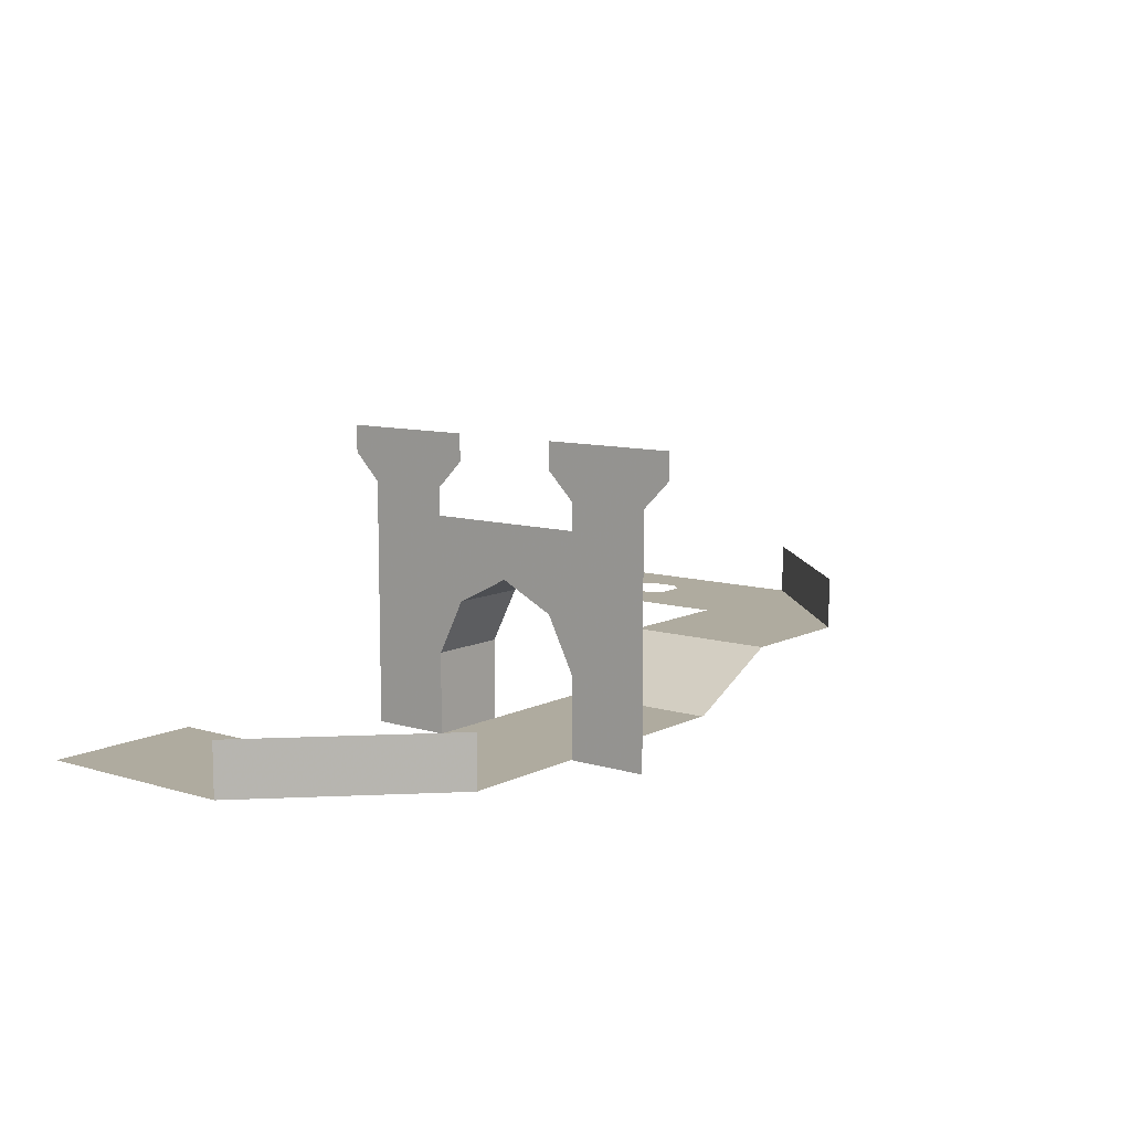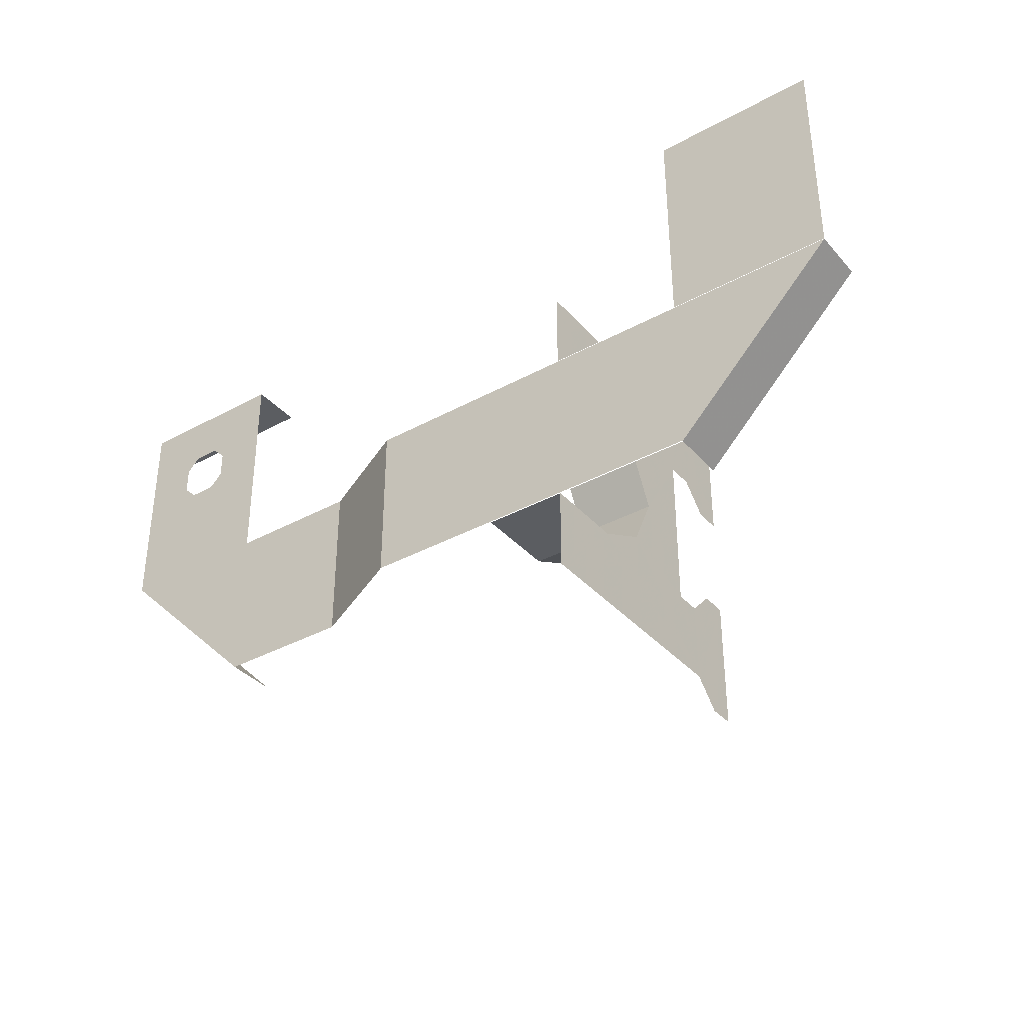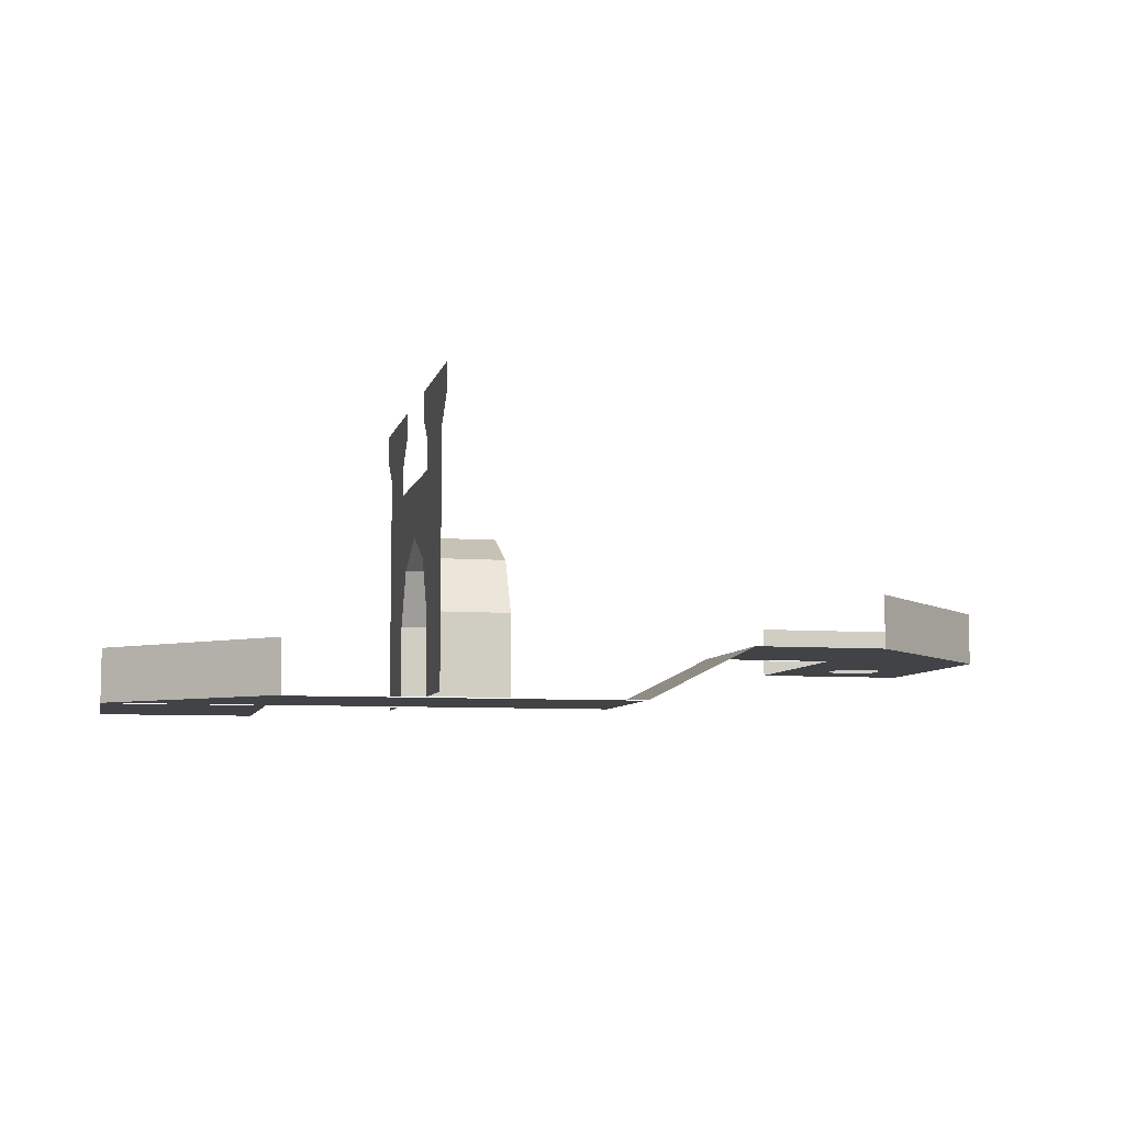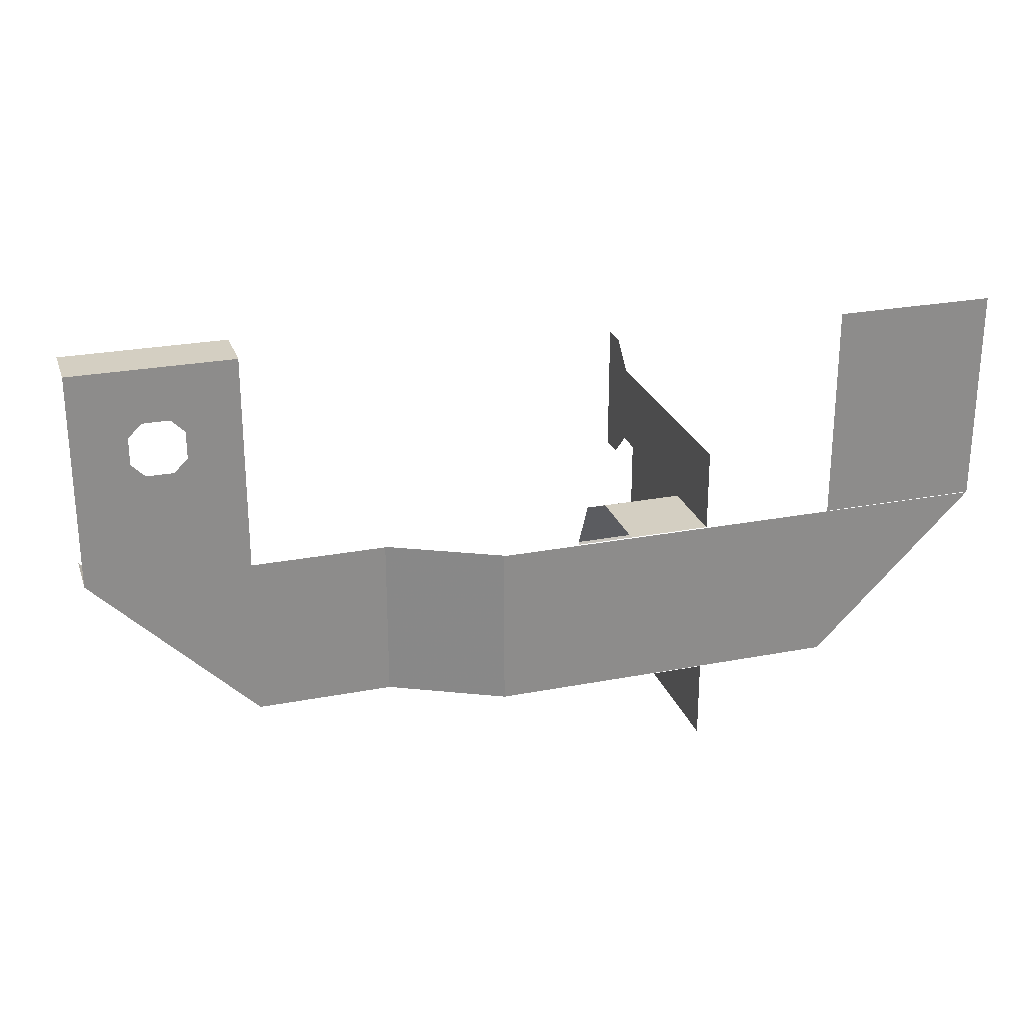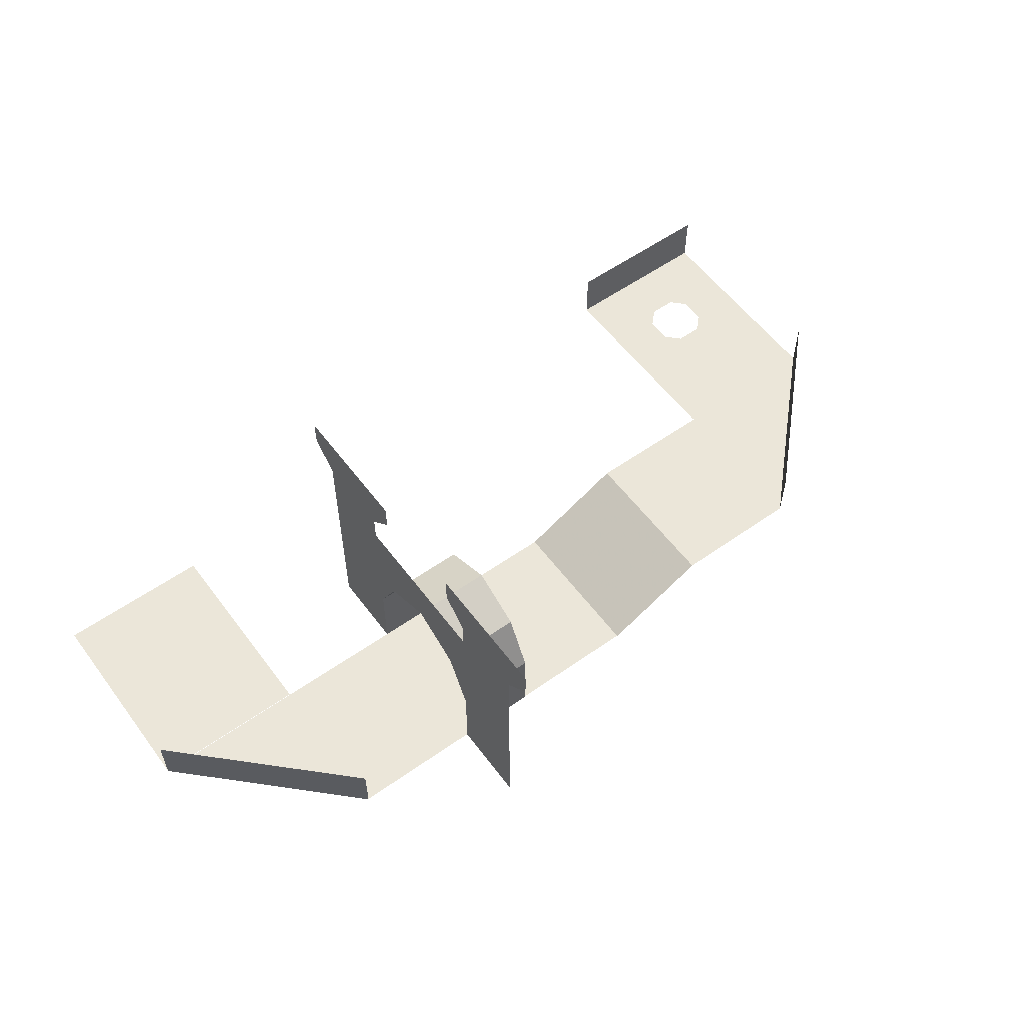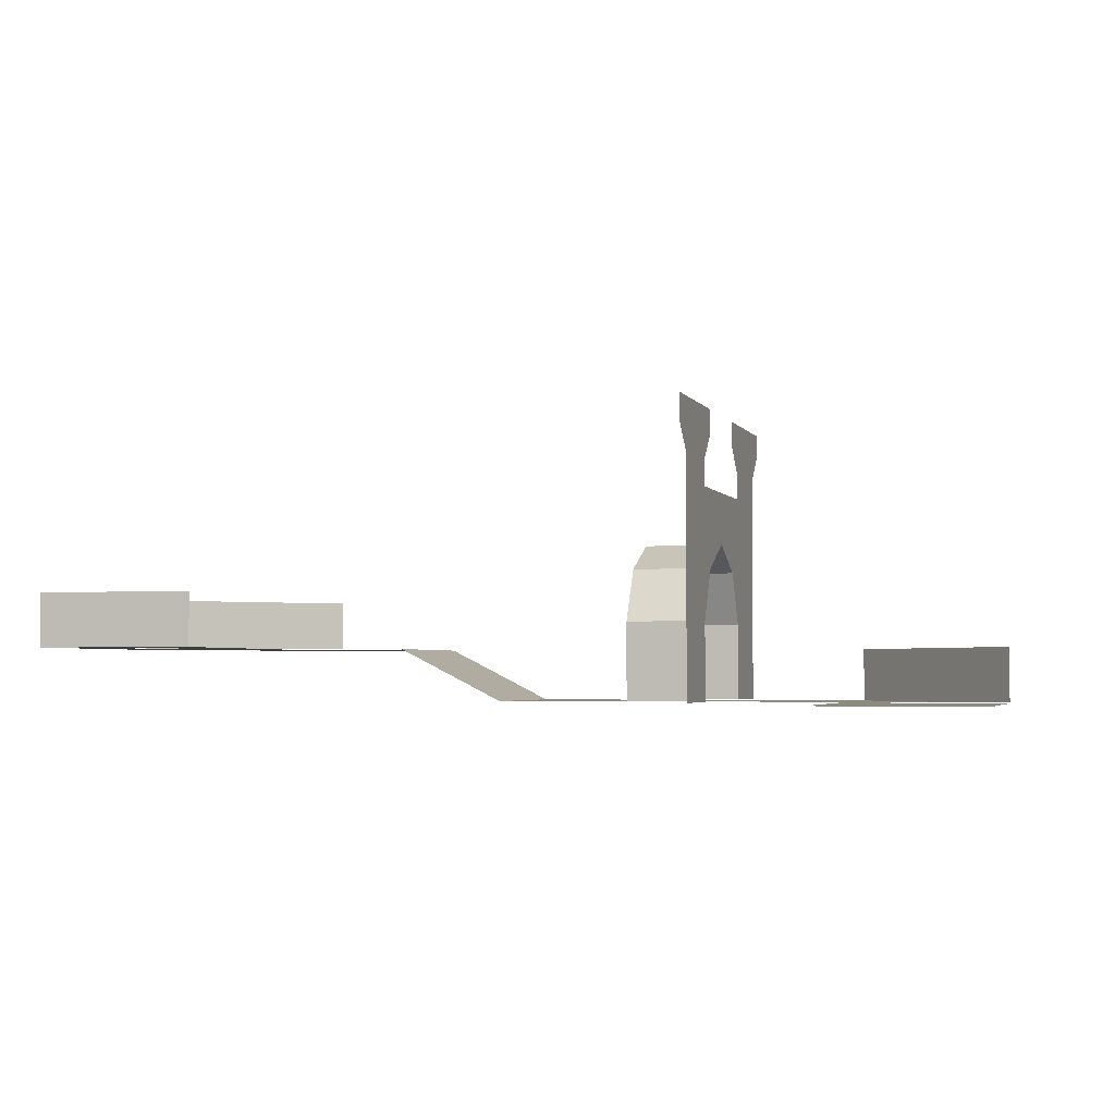
<metadata>
{"format":"obj","ext":"obj","renderer":"f3d","projection":"perspective","resolution":1024,"background":"white","views":[{"elev":9.6,"azim":128.2,"up":"+Y"},{"elev":-36.2,"azim":35.6,"up":"+Z"},{"elev":-7.3,"azim":167.2,"up":"+Y"},{"elev":25.4,"azim":-17.2,"up":"+Z"},{"elev":56.8,"azim":143.7,"up":"+Y"},{"elev":-3.3,"azim":16.8,"up":"+Y"}]}
</metadata>
<code>
o Level
v -16 2 -1
v -10 2 -7
v -16 4 -1
v -10 4 -7
v 12 0 7
v 18 0 7
v 7 0 -1
v 12 0 -7
v -1 0 -7
v -1 0 -1
v 18 0 -1
v 12 2 -7
v -5 2 -7
v -5 2 -1
v -10 2 -1
v -10 2 3
v 4 0 -1
v 4 0 -7
v 7 0 -7
v 7 3 -1
v 4 3 -1
v 4 3 -7
v 7 3 -7
v 7 5 -2
v 4 5 -2
v 4 5 -6
v 7 5 -6
v 7 6 -4
v 4 6 -4
v -16 2 3
v 12 0 -1
v 7 0 2
v 7 0 -10
v 7 8 -7
v 7 8 -1
v 7 9 -10
v 7 9 -7
v 7 10 -11
v 7 10 -6
v 7 11 -6
v 7 11 -11
v 7 10 3
v 7 10 -2
v 7 9 2
v 7 9 -1
v 7 11 3
v 7 11 -2
v 18 2 -1
v -16 2 7
v -10 2 7
v -16 4 7
v -10 4 7
v -13.5 2 3
v -14 2 3.5
v -12.5 2 3
v -12 2 3.5
v -14 2 4.5
v -13.5 2 5
v -12 2 4.5
v -12.5 2 5
f 19 22 18
f 23 26 22
f 27 29 26
f 19 23 22
f 23 27 26
f 27 28 29
f 2 3 1
f 45 47 44
f 11 12 8
f 49 52 50
f 2 4 3
f 23 19 33
f 36 38 41
f 23 33 36
f 27 23 36
f 36 41 40
f 40 39 37
f 36 40 37
f 28 27 34
f 27 36 34
f 24 28 35
f 36 37 34
f 28 34 35
f 32 7 20
f 32 20 44
f 20 24 44
f 46 42 44
f 44 24 35
f 47 46 44
f 45 43 47
f 44 35 45
f 11 48 12
f 49 51 52
f 9 14 10
f 17 20 7
f 21 24 20
f 25 28 24
f 9 13 14
f 17 21 20
f 21 25 24
f 25 29 28
f 8 7 11
f 14 2 1
f 60 50 49
f 15 30 16
f 6 31 5
f 10 19 9
f 8 19 7
f 14 13 2
f 56 55 16
f 30 53 54
f 30 54 57
f 56 16 59
f 16 50 59
f 49 30 57
f 49 57 58
f 60 59 50
f 49 58 60
f 15 1 30
f 6 11 31
f 10 7 19
l 18 9
l 7 31
l 9 8
l 15 14
l 10 17
l 10 11

</code>
